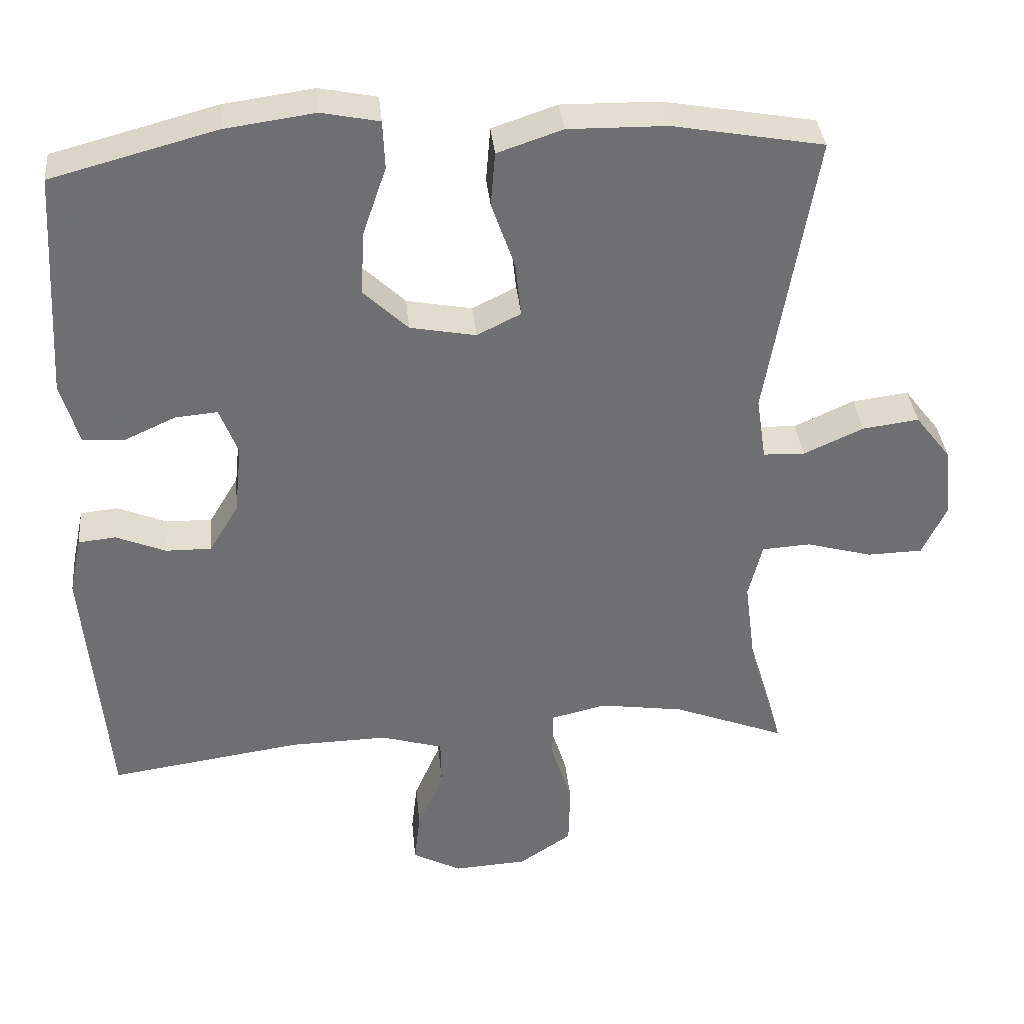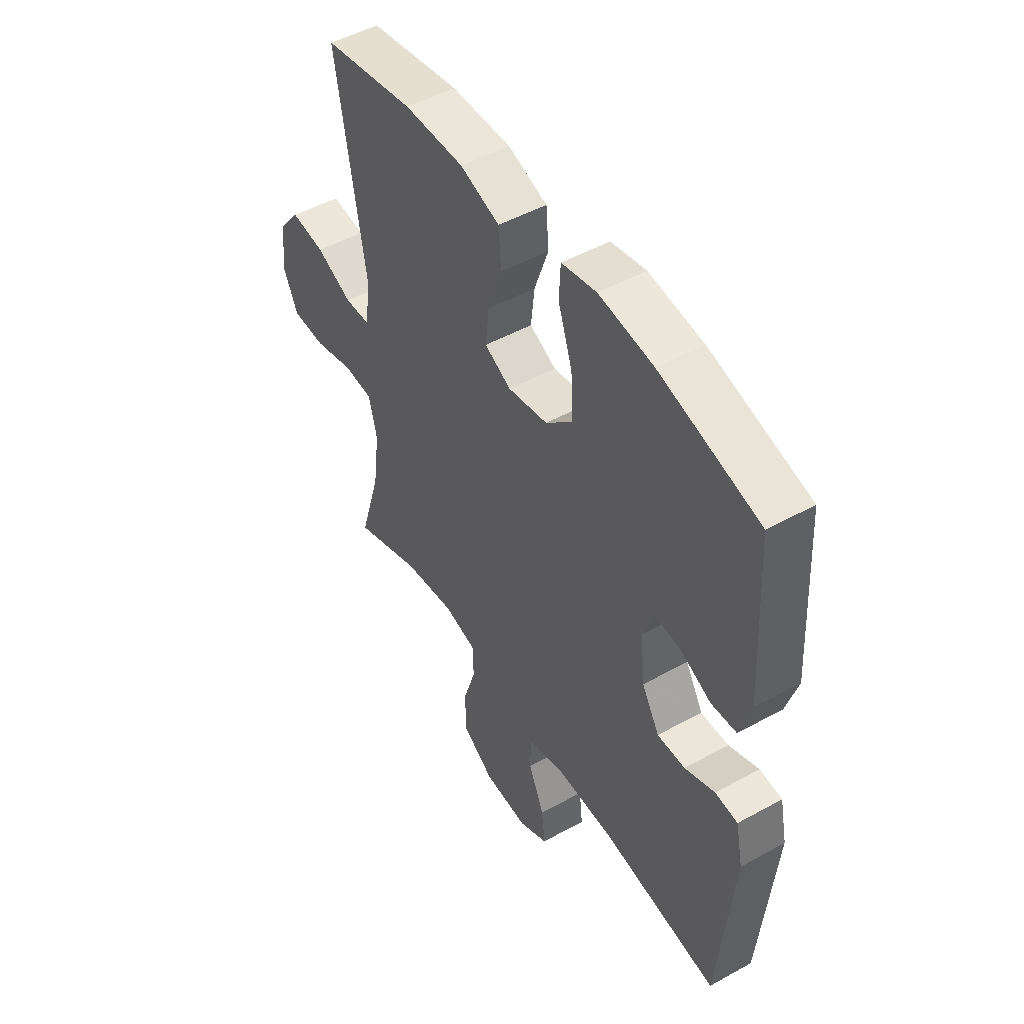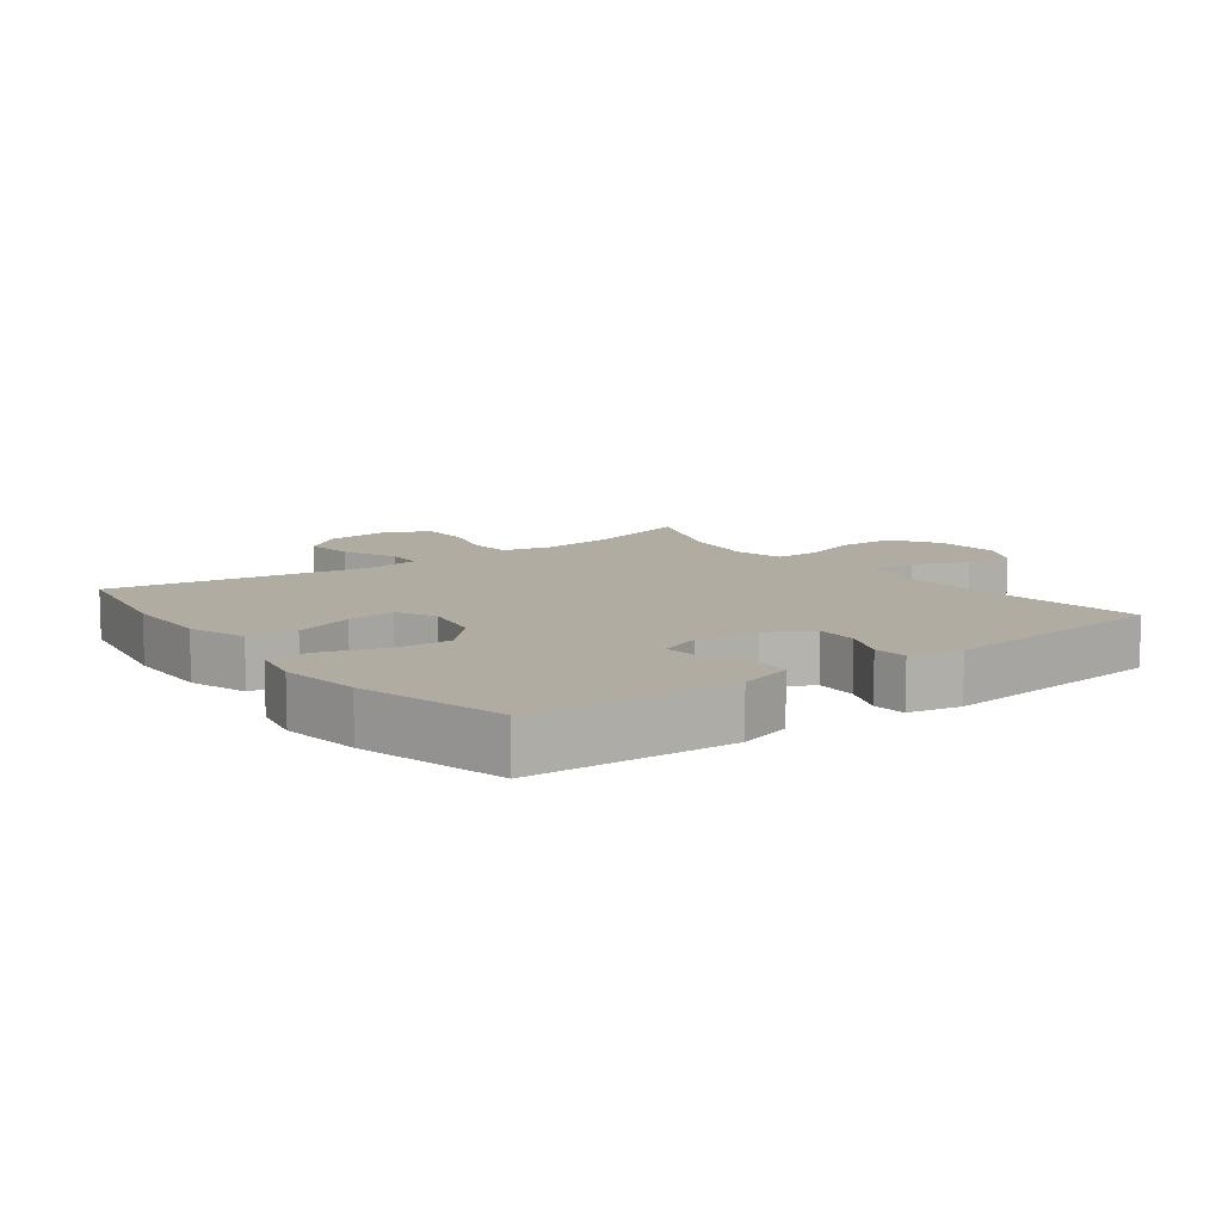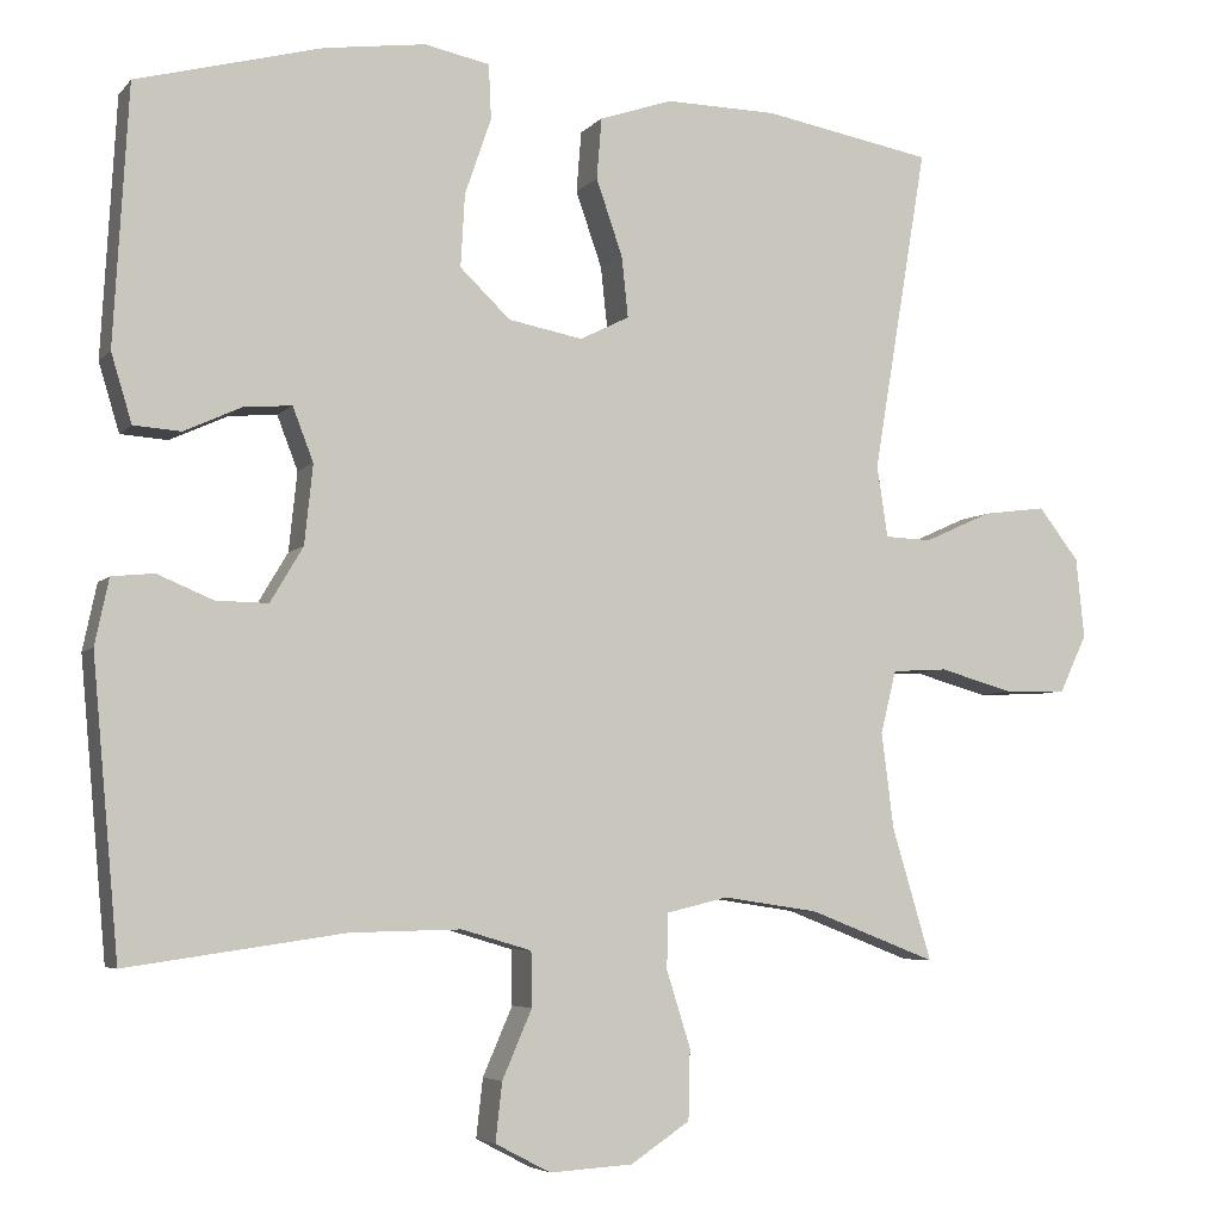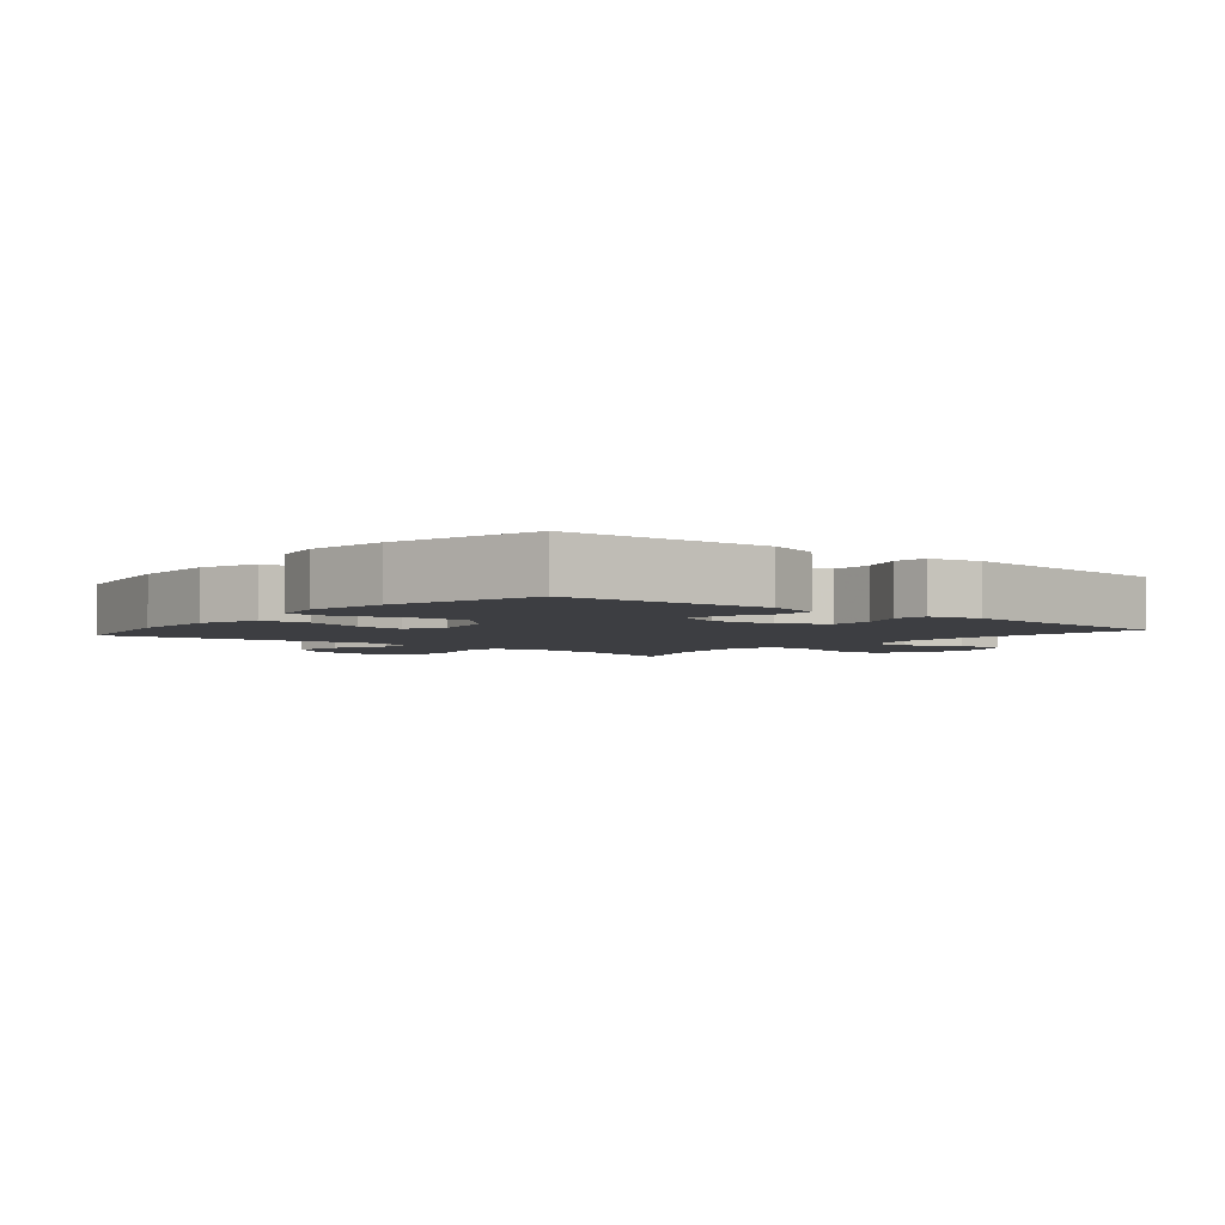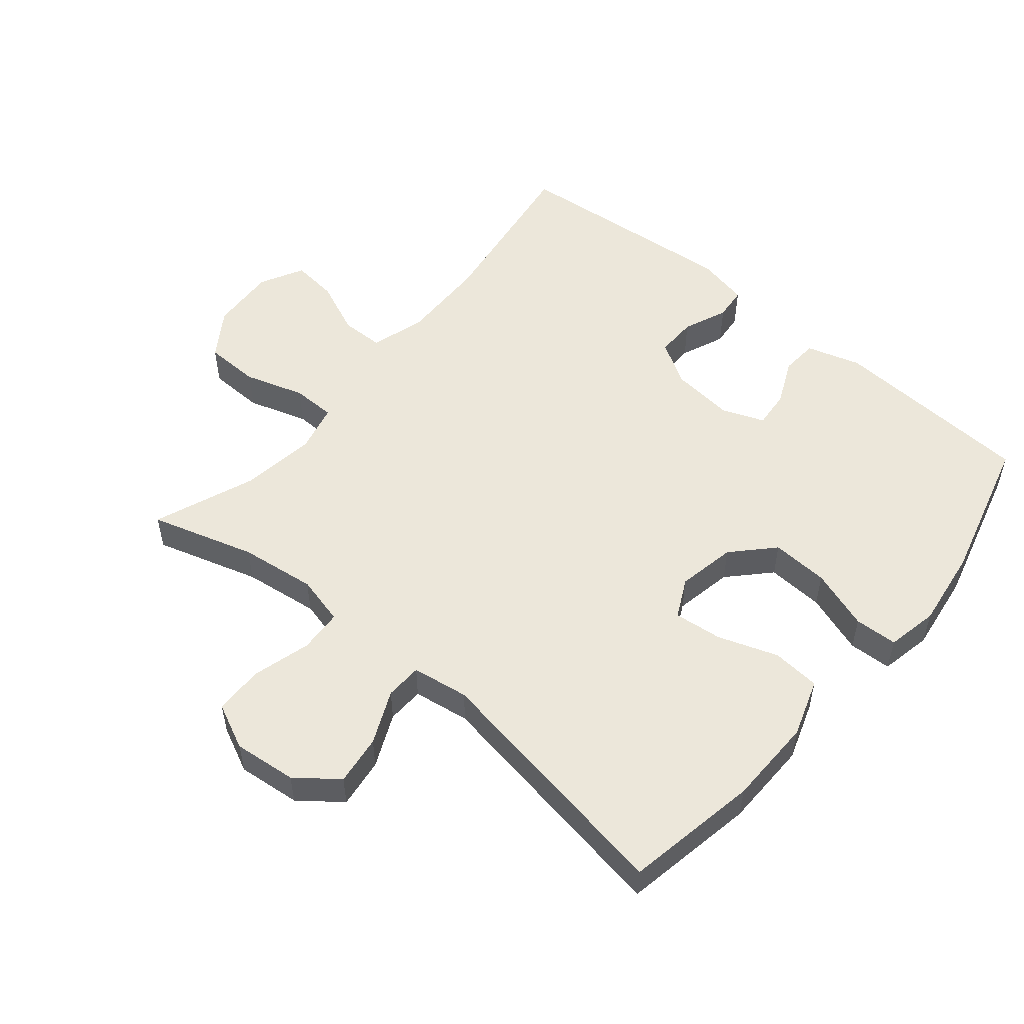
<metadata>
{"format":"obj","ext":"obj","renderer":"f3d","projection":"perspective","resolution":1024,"background":"white","views":[{"elev":35.7,"azim":174.5,"up":"+Z"},{"elev":49.3,"azim":58.5,"up":"+Z"},{"elev":10.2,"azim":53.1,"up":"+Y"},{"elev":-5.3,"azim":159.0,"up":"+Z"},{"elev":-3.6,"azim":50.3,"up":"+Y"},{"elev":53.0,"azim":-50.1,"up":"+Y"}]}
</metadata>
<code>
v -0.5 0.07 -0.5
v -0.452 0.07 -0.34
v -0.437 0.07 -0.223
v -0.456 0.07 -0.147
v -0.523 0.07 -0.143
v -0.613 0.07 -0.168
v -0.689 0.07 -0.166
v -0.722 0.07 -0.096
v -0.712 0.07 0.001
v -0.663 0.07 0.064
v -0.586 0.07 0.054
v -0.504 0.07 0.017
v -0.447 0.07 0.019
v -0.434 0.07 0.106
v -0.5 0.07 0.5
v -0.294 0.07 0.537
v -0.159 0.07 0.539
v -0.07 0.07 0.509
v -0.064 0.07 0.435
v -0.096 0.07 0.343
v -0.104 0.07 0.269
v -0.044 0.07 0.239
v 0.046 0.07 0.256
v 0.107 0.07 0.314
v 0.102 0.07 0.402
v 0.07 0.07 0.495
v 0.073 0.07 0.561
v 0.152 0.07 0.577
v 0.275 0.07 0.56
v 0.5 0.07 0.5
v 0.518 0.07 0.188
v 0.493 0.07 0.105
v 0.436 0.07 0.101
v 0.366 0.07 0.133
v 0.308 0.07 0.138
v 0.283 0.07 0.073
v 0.293 0.07 -0.023
v 0.333 0.07 -0.09
v 0.396 0.07 -0.089
v 0.464 0.07 -0.061
v 0.515 0.07 -0.066
v 0.532 0.07 -0.146
v 0.5 0.07 -0.5
v 0.236 0.07 -0.462
v 0.102 0.07 -0.459
v 0.017 0.07 -0.484
v 0.016 0.07 -0.55
v 0.052 0.07 -0.633
v 0.06 0.07 -0.704
v -0.007 0.07 -0.739
v -0.108 0.07 -0.733
v -0.18 0.07 -0.685
v -0.182 0.07 -0.6
v -0.153 0.07 -0.508
v -0.154 0.07 -0.441
v -0.229 0.07 -0.423
v -0.345 0.07 -0.44
v -0.5 0 -0.5
v -0.452 0 -0.34
v -0.437 0 -0.223
v -0.456 0 -0.147
v -0.523 0 -0.143
v -0.613 0 -0.168
v -0.689 0 -0.166
v -0.722 0 -0.096
v -0.712 0 0.001
v -0.663 0 0.064
v -0.586 0 0.054
v -0.504 0 0.017
v -0.447 0 0.019
v -0.434 0 0.106
v -0.5 0 0.5
v -0.294 0 0.537
v -0.159 0 0.539
v -0.07 0 0.509
v -0.064 0 0.435
v -0.096 0 0.343
v -0.104 0 0.269
v -0.044 0 0.239
v 0.046 0 0.256
v 0.107 0 0.314
v 0.102 0 0.402
v 0.07 0 0.495
v 0.073 0 0.561
v 0.152 0 0.577
v 0.275 0 0.56
v 0.5 0 0.5
v 0.518 0 0.188
v 0.493 0 0.105
v 0.436 0 0.101
v 0.366 0 0.133
v 0.308 0 0.138
v 0.283 0 0.073
v 0.293 0 -0.023
v 0.333 0 -0.09
v 0.396 0 -0.089
v 0.464 0 -0.061
v 0.515 0 -0.066
v 0.532 0 -0.146
v 0.5 0 -0.5
v 0.236 0 -0.462
v 0.102 0 -0.459
v 0.017 0 -0.484
v 0.016 0 -0.55
v 0.052 0 -0.633
v 0.06 0 -0.704
v -0.007 0 -0.739
v -0.108 0 -0.733
v -0.18 0 -0.685
v -0.182 0 -0.6
v -0.153 0 -0.508
v -0.154 0 -0.441
v -0.229 0 -0.423
v -0.345 0 -0.44
f 52 53 54
f 51 52 54
f 50 51 54
f 49 50 54
f 48 49 54
f 47 48 54
f 46 47 54 55
f 45 46 55
f 44 45 55 56
f 42 43 44
f 41 42 44
f 40 41 44
f 39 40 44
f 38 39 44 56
f 32 33 34
f 31 32 34
f 30 31 34
f 29 30 34
f 28 29 34
f 27 28 34
f 26 27 34
f 25 26 34
f 24 25 34 35
f 23 24 35 36
f 18 19 20
f 17 18 20
f 16 17 20
f 15 16 20
f 14 15 20
f 13 14 20 21
f 10 11 12
f 9 10 12
f 8 9 12
f 7 8 12
f 6 7 12
f 5 6 12
f 4 5 12 13
f 13 21 22
f 4 13 22
f 3 4 22
f 57 1 2
f 3 22 23
f 2 3 23
f 57 2 23
f 56 57 23
f 38 56 23
f 37 38 23
f 23 36 37
f 111 110 109
f 111 109 108
f 111 108 107
f 111 107 106
f 111 106 105
f 111 105 104
f 112 111 104 103
f 112 103 102
f 113 112 102 101
f 101 100 99
f 101 99 98
f 101 98 97
f 101 97 96
f 113 101 96 95
f 91 90 89
f 91 89 88
f 91 88 87
f 91 87 86
f 91 86 85
f 91 85 84
f 91 84 83
f 91 83 82
f 92 91 82 81
f 93 92 81 80
f 77 76 75
f 77 75 74
f 77 74 73
f 77 73 72
f 77 72 71
f 78 77 71 70
f 69 68 67
f 69 67 66
f 69 66 65
f 69 65 64
f 69 64 63
f 69 63 62
f 70 69 62 61
f 79 78 70
f 79 70 61
f 79 61 60
f 59 58 114
f 80 79 60
f 80 60 59
f 80 59 114
f 80 114 113
f 80 113 95
f 80 95 94
f 94 93 80
f 1 58 59 2
f 2 59 60 3
f 3 60 61 4
f 4 61 62 5
f 5 62 63 6
f 6 63 64 7
f 7 64 65 8
f 8 65 66 9
f 9 66 67 10
f 10 67 68 11
f 11 68 69 12
f 12 69 70 13
f 13 70 71 14
f 14 71 72 15
f 15 72 73 16
f 16 73 74 17
f 17 74 75 18
f 18 75 76 19
f 19 76 77 20
f 20 77 78 21
f 21 78 79 22
f 22 79 80 23
f 23 80 81 24
f 24 81 82 25
f 25 82 83 26
f 26 83 84 27
f 27 84 85 28
f 28 85 86 29
f 29 86 87 30
f 30 87 88 31
f 31 88 89 32
f 32 89 90 33
f 33 90 91 34
f 34 91 92 35
f 35 92 93 36
f 36 93 94 37
f 37 94 95 38
f 38 95 96 39
f 39 96 97 40
f 40 97 98 41
f 41 98 99 42
f 42 99 100 43
f 43 100 101 44
f 44 101 102 45
f 45 102 103 46
f 46 103 104 47
f 47 104 105 48
f 48 105 106 49
f 49 106 107 50
f 50 107 108 51
f 51 108 109 52
f 52 109 110 53
f 53 110 111 54
f 54 111 112 55
f 55 112 113 56
f 56 113 114 57
f 57 114 58 1

</code>
